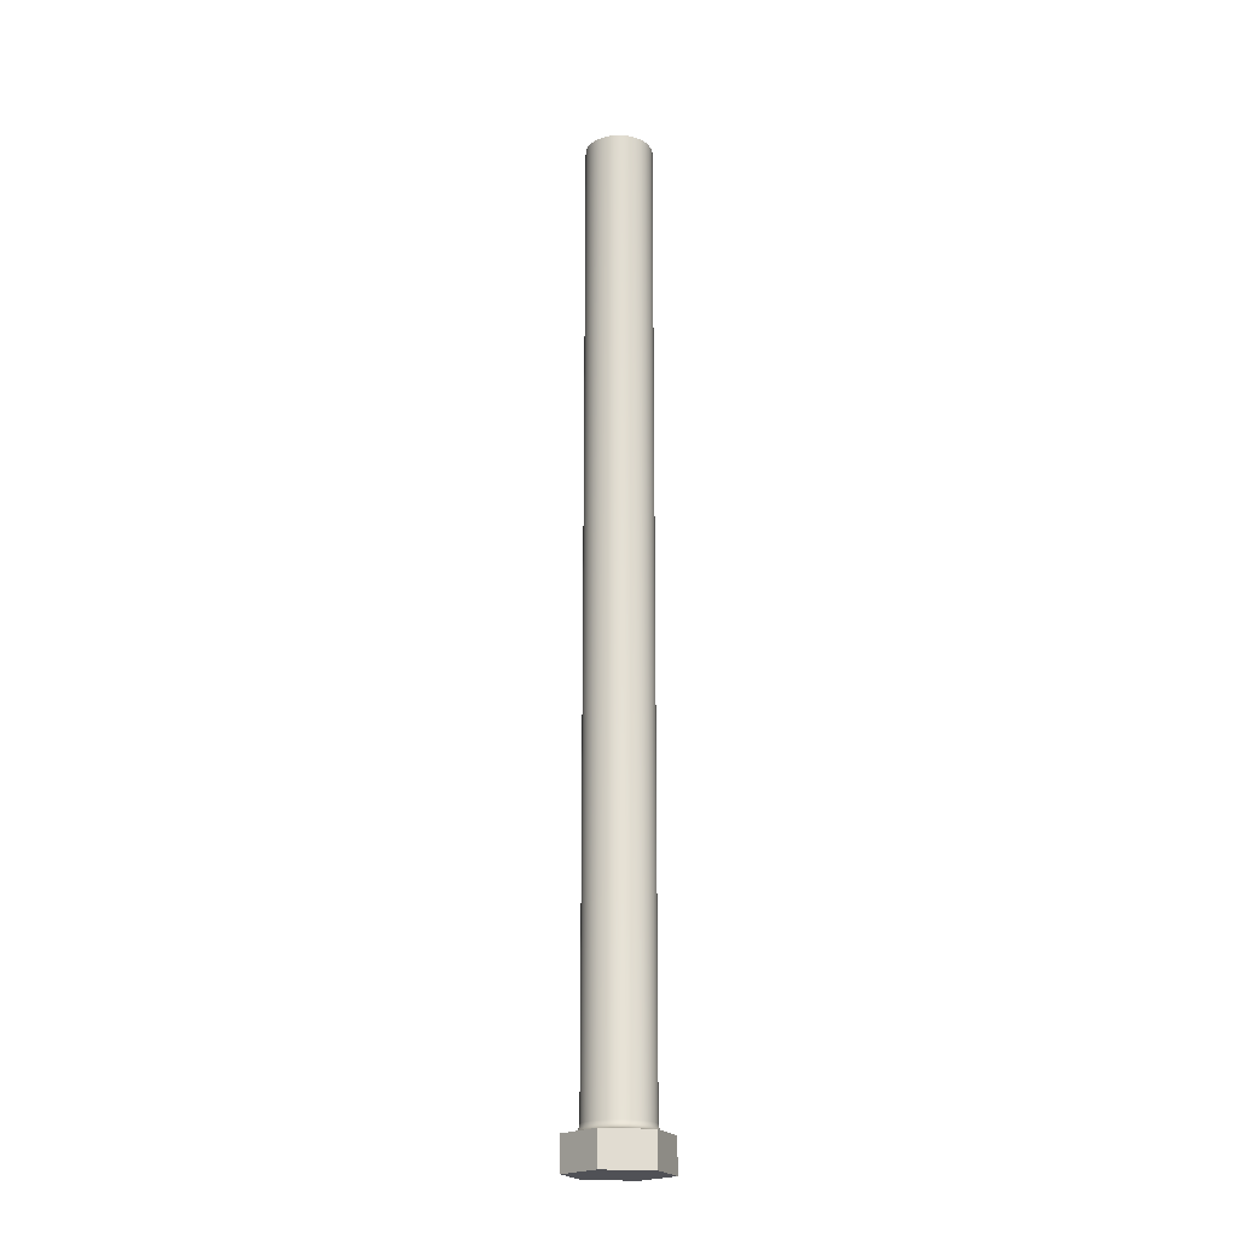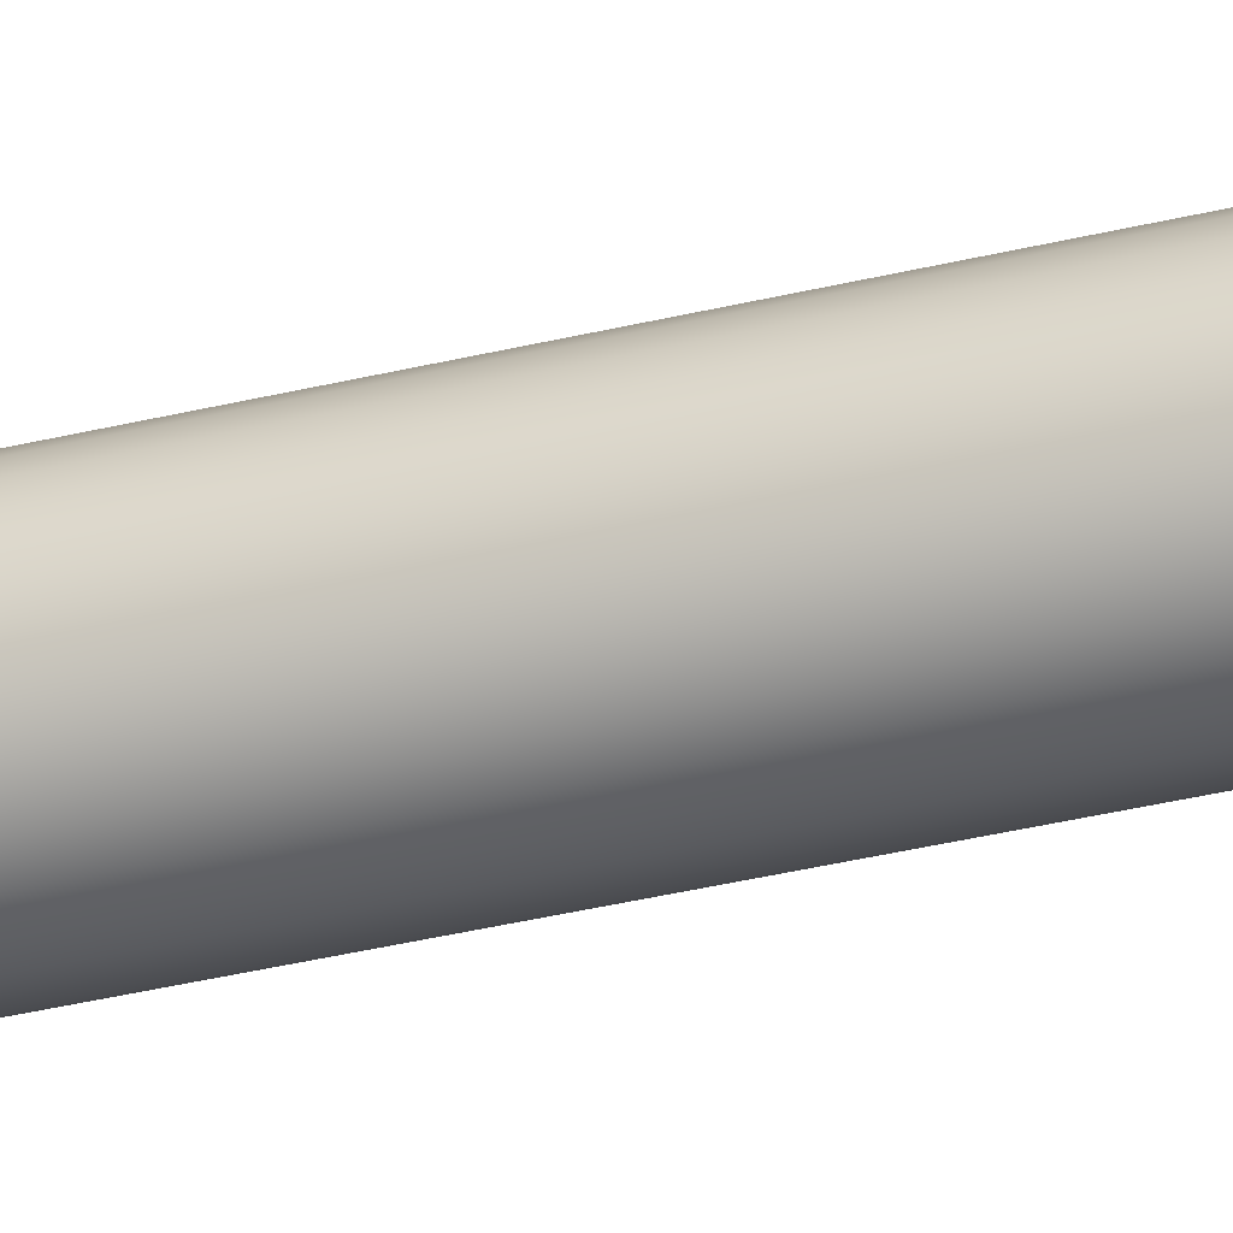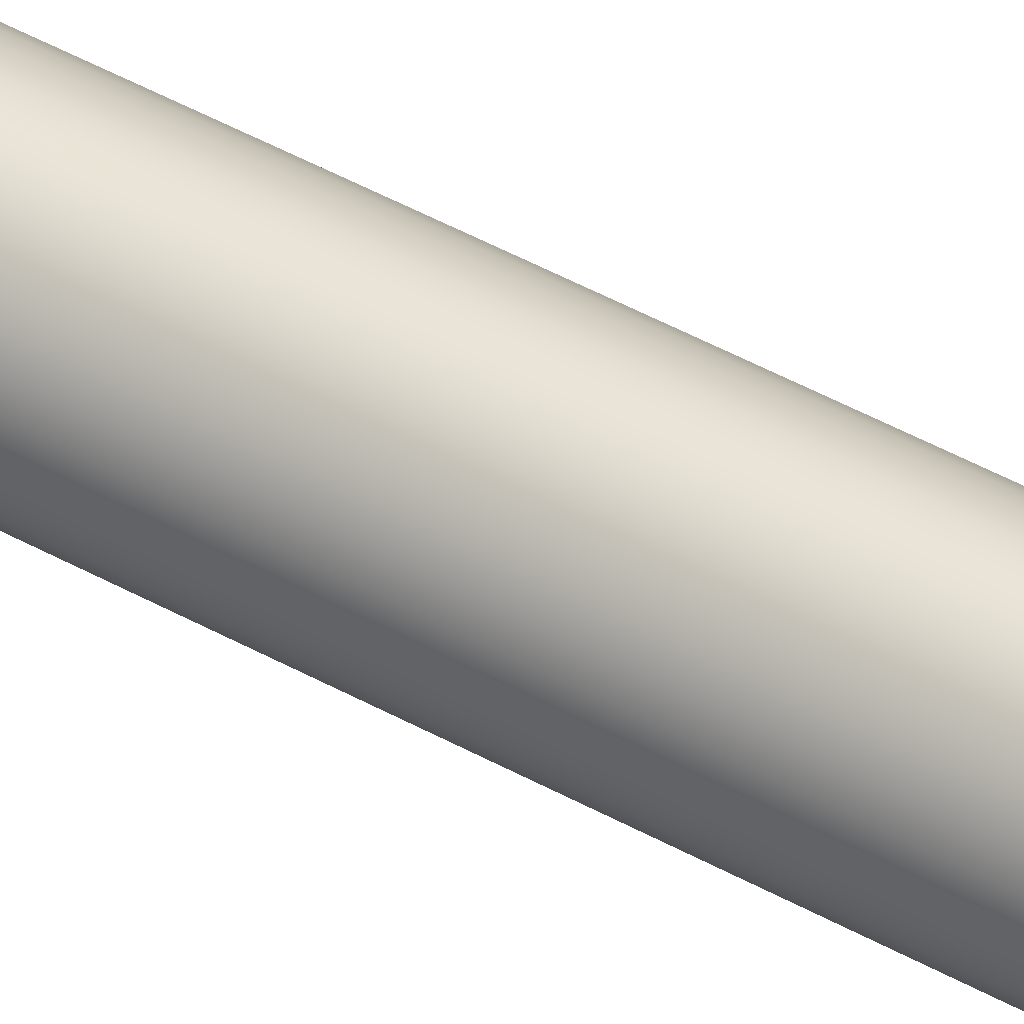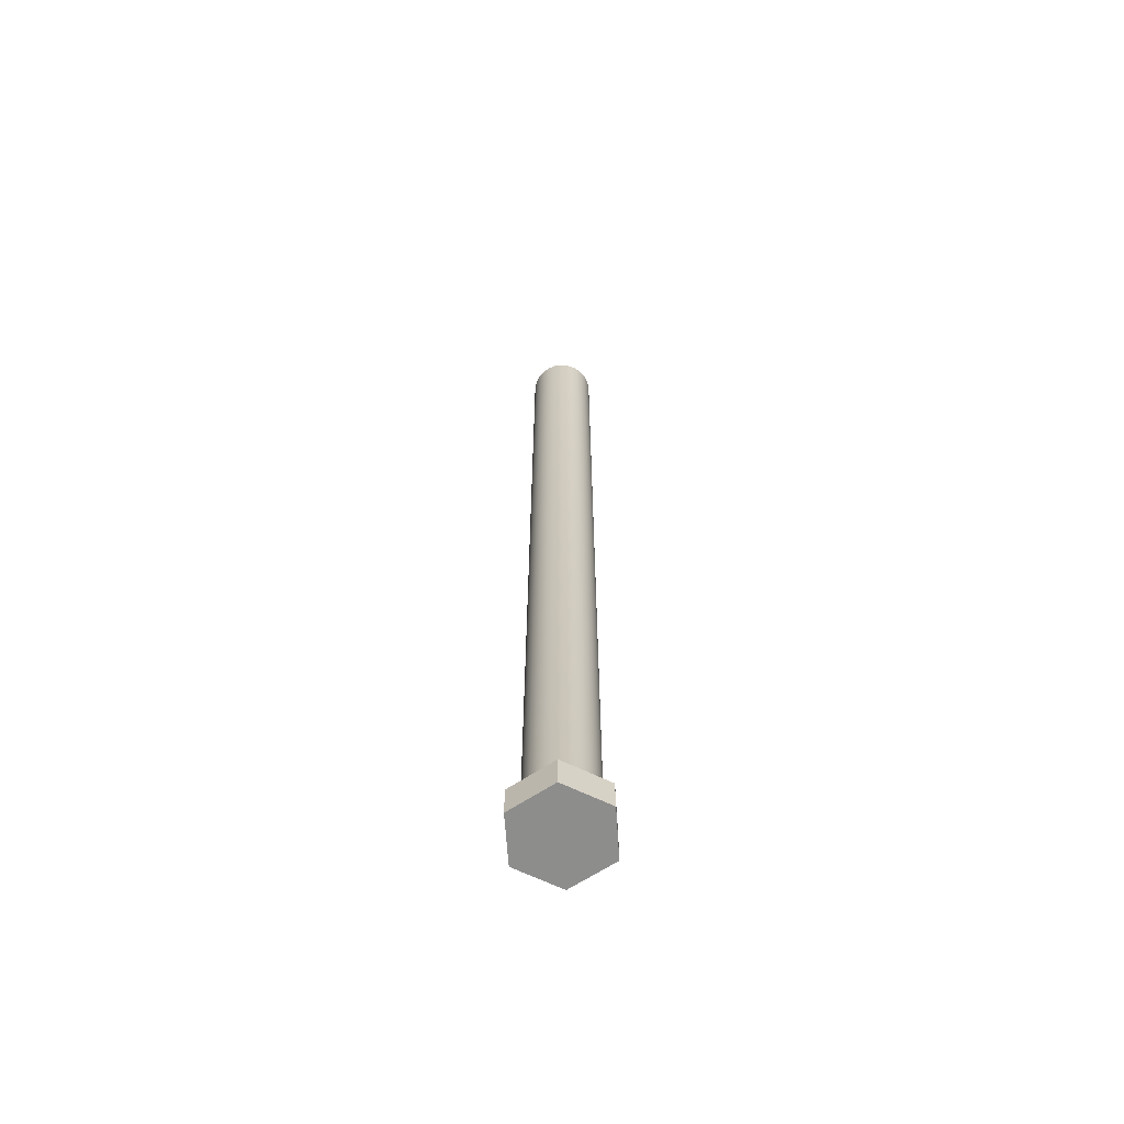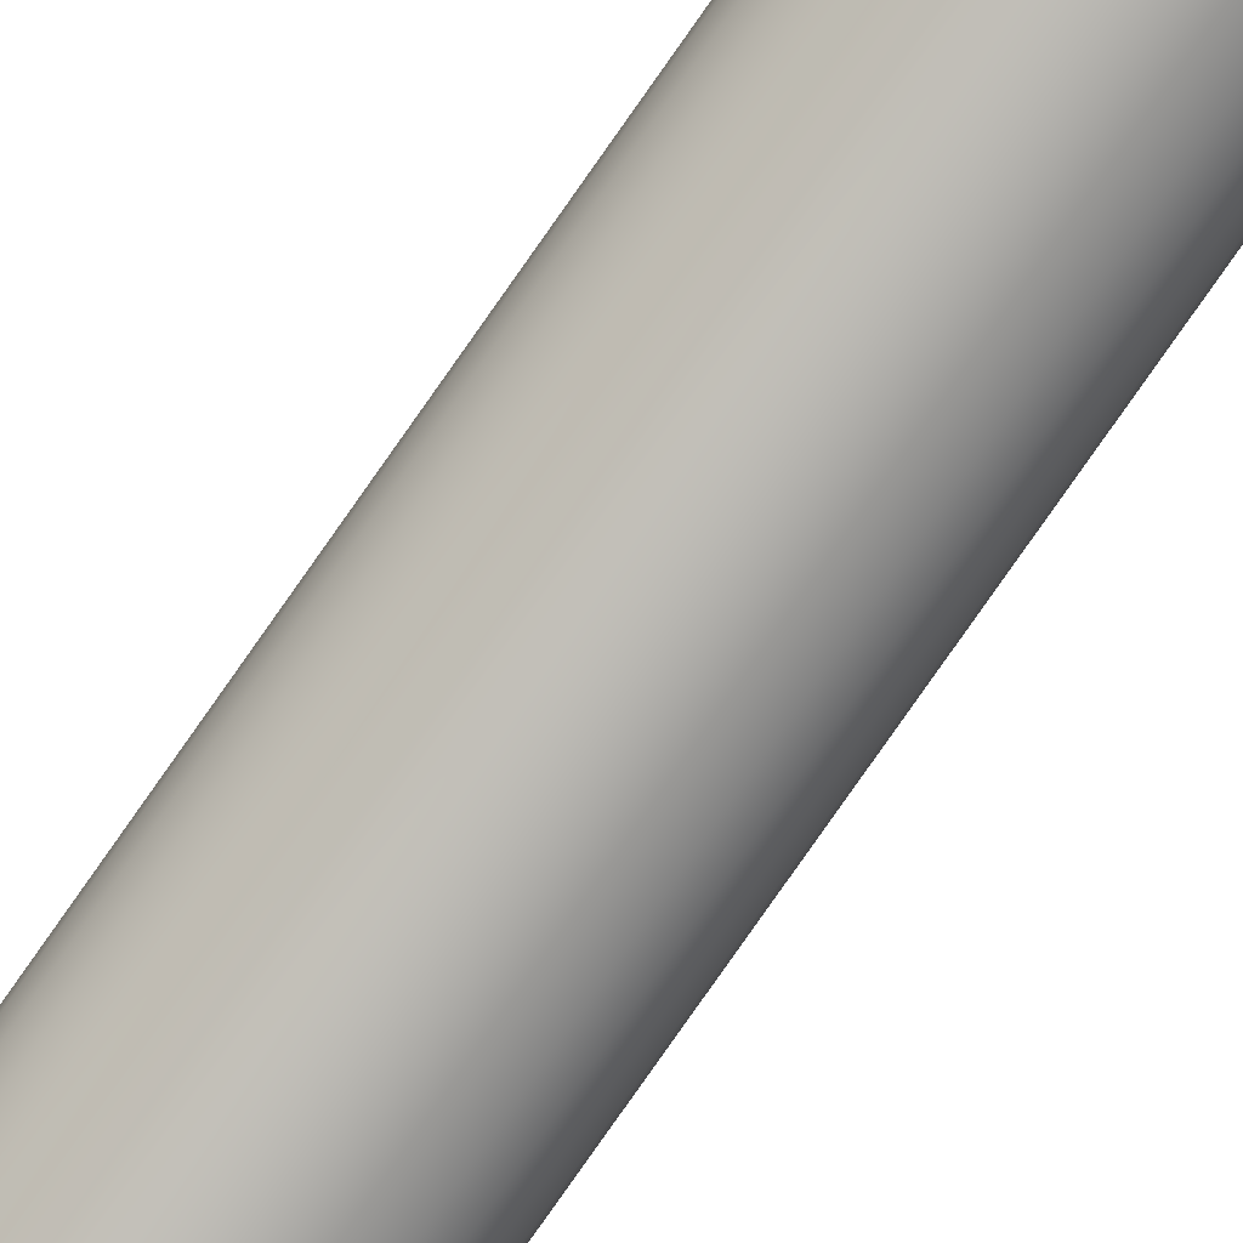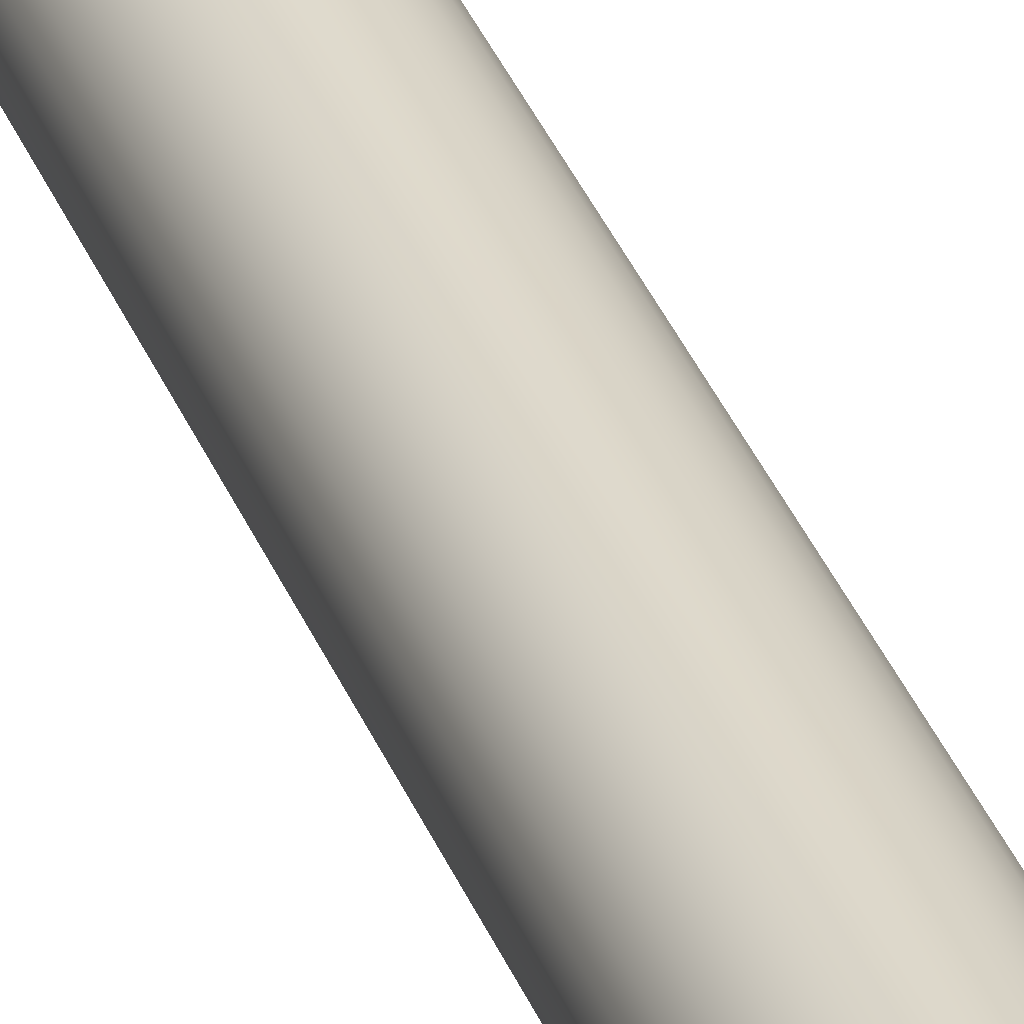
<metadata>
{"format":"obj","ext":"obj","renderer":"f3d","projection":"perspective","resolution":1024,"background":"white","views":[{"elev":-20.4,"azim":-39.3,"up":"+Y"},{"elev":-31.3,"azim":110.1,"up":"+Z"},{"elev":47.1,"azim":-57.8,"up":"+Z"},{"elev":-64.5,"azim":-56.2,"up":"+Y"},{"elev":-79.6,"azim":145.0,"up":"+Z"},{"elev":35.4,"azim":-19.7,"up":"+Z"}]}
</metadata>
<code>
o Lunk_Center_Support
v 0 0 -0.75
v 0 0.5 -0.75
v 0.6495 0 -0.375
v 0.6495 0.5 -0.375
v 0.6495 0 0.375
v 0.6495 0.5 0.375
v 0 0 0.75
v 0 0.5 0.75
v -0.6495 0 0.375
v -0.6495 0.5 0.375
v -0.6495 0 -0.375
v -0.6495 0.5 -0.375
v 0 14.88 -0.5
v -0.104 14.88 -0.4891
v -0.2034 14.88 -0.4568
v -0.2939 14.88 -0.4045
v -0.3716 14.88 -0.3346
v -0.433 14.88 -0.25
v -0.4755 14.88 -0.1545
v -0.4973 14.88 -0.05226
v -0.4973 14.88 0.05226
v -0.4755 14.88 0.1545
v -0.433 14.88 0.25
v -0.3716 14.88 0.3346
v -0.2939 14.88 0.4045
v -0.2034 14.88 0.4568
v -0.104 14.88 0.4891
v 0 14.88 0.5
v 0.104 14.88 0.4891
v 0.2034 14.88 0.4568
v 0.2939 14.88 0.4045
v 0.3716 14.88 0.3346
v 0.433 14.88 0.25
v 0.4755 14.88 0.1545
v 0.4973 14.88 0.05226
v 0.4973 14.88 -0.05226
v 0.4755 14.88 -0.1545
v 0.433 14.88 -0.25
v 0.3716 14.88 -0.3346
v 0.2939 14.88 -0.4045
v 0.2034 14.88 -0.4568
v 0.104 14.88 -0.4891
v 0 0.625 -0.5
v 0 0.5 -0.6257
v 0 0.5772 -0.5096
v 0 0.5366 -0.5368
v 0 0.5095 -0.5776
v -0.1301 0.5 -0.612
v -0.104 0.625 -0.4891
v -0.1201 0.5095 -0.565
v -0.1116 0.5366 -0.5251
v -0.1059 0.5772 -0.4984
v -0.2545 0.5 -0.5716
v -0.2034 0.625 -0.4568
v -0.2349 0.5095 -0.5277
v -0.2183 0.5366 -0.4904
v -0.2073 0.5772 -0.4655
v -0.3678 0.5 -0.5062
v -0.2939 0.625 -0.4045
v -0.3395 0.5095 -0.4673
v -0.3155 0.5366 -0.4343
v -0.2995 0.5772 -0.4122
v -0.465 0.5 -0.4187
v -0.3716 0.625 -0.3346
v -0.4292 0.5095 -0.3865
v -0.3989 0.5366 -0.3592
v -0.3787 0.5772 -0.341
v -0.5419 0.5 -0.3128
v -0.433 0.625 -0.25
v -0.5002 0.5095 -0.2888
v -0.4649 0.5366 -0.2684
v -0.4413 0.5772 -0.2548
v -0.5951 0.5 -0.1933
v -0.4755 0.625 -0.1545
v -0.5493 0.5095 -0.1785
v -0.5105 0.5366 -0.1659
v -0.4846 0.5772 -0.1575
v -0.6223 0.5 -0.0654
v -0.4973 0.625 -0.05226
v -0.5744 0.5095 -0.06037
v -0.5339 0.5366 -0.05611
v -0.5068 0.5772 -0.05326
v -0.6223 0.5 0.0654
v -0.4973 0.625 0.05226
v -0.5744 0.5095 0.06037
v -0.5339 0.5366 0.05611
v -0.5068 0.5772 0.05326
v -0.5951 0.5 0.1933
v -0.4755 0.625 0.1545
v -0.5493 0.5095 0.1785
v -0.5105 0.5366 0.1659
v -0.4846 0.5772 0.1575
v -0.5419 0.5 0.3128
v -0.433 0.625 0.25
v -0.5002 0.5095 0.2888
v -0.4649 0.5366 0.2684
v -0.4413 0.5772 0.2548
v -0.465 0.5 0.4187
v -0.3716 0.625 0.3346
v -0.4292 0.5095 0.3865
v -0.3989 0.5366 0.3592
v -0.3787 0.5772 0.341
v -0.3678 0.5 0.5062
v -0.2939 0.625 0.4045
v -0.3395 0.5095 0.4673
v -0.3155 0.5366 0.4343
v -0.2995 0.5772 0.4122
v -0.2545 0.5 0.5716
v -0.2034 0.625 0.4568
v -0.2349 0.5095 0.5277
v -0.2183 0.5366 0.4904
v -0.2073 0.5772 0.4655
v -0.1301 0.5 0.612
v -0.104 0.625 0.4891
v -0.1201 0.5095 0.565
v -0.1116 0.5366 0.5251
v -0.1059 0.5772 0.4984
v 0 0.5 0.6257
v 0 0.625 0.5
v 0 0.5095 0.5776
v 0 0.5366 0.5368
v 0 0.5772 0.5096
v 0.1301 0.5 0.612
v 0.104 0.625 0.4891
v 0.1201 0.5095 0.565
v 0.1116 0.5366 0.5251
v 0.1059 0.5772 0.4984
v 0.2545 0.5 0.5716
v 0.2034 0.625 0.4568
v 0.2349 0.5095 0.5277
v 0.2183 0.5366 0.4904
v 0.2073 0.5772 0.4655
v 0.3678 0.5 0.5062
v 0.2939 0.625 0.4045
v 0.3395 0.5095 0.4673
v 0.3155 0.5366 0.4343
v 0.2995 0.5772 0.4122
v 0.465 0.5 0.4187
v 0.3716 0.625 0.3346
v 0.4292 0.5095 0.3865
v 0.3989 0.5366 0.3592
v 0.3787 0.5772 0.341
v 0.5419 0.5 0.3128
v 0.433 0.625 0.25
v 0.5002 0.5095 0.2888
v 0.4649 0.5366 0.2684
v 0.4413 0.5772 0.2548
v 0.5951 0.5 0.1933
v 0.4755 0.625 0.1545
v 0.5493 0.5095 0.1785
v 0.5105 0.5366 0.1659
v 0.4846 0.5772 0.1575
v 0.6223 0.5 0.0654
v 0.4973 0.625 0.05226
v 0.5744 0.5095 0.06037
v 0.5339 0.5366 0.05611
v 0.5068 0.5772 0.05326
v 0.6223 0.5 -0.0654
v 0.4973 0.625 -0.05226
v 0.5744 0.5095 -0.06037
v 0.5339 0.5366 -0.05611
v 0.5068 0.5772 -0.05326
v 0.5951 0.5 -0.1933
v 0.4755 0.625 -0.1545
v 0.5493 0.5095 -0.1785
v 0.5105 0.5366 -0.1659
v 0.4846 0.5772 -0.1575
v 0.5419 0.5 -0.3128
v 0.433 0.625 -0.25
v 0.5002 0.5095 -0.2888
v 0.4649 0.5366 -0.2684
v 0.4413 0.5772 -0.2548
v 0.465 0.5 -0.4187
v 0.3716 0.625 -0.3346
v 0.4292 0.5095 -0.3865
v 0.3989 0.5366 -0.3592
v 0.3787 0.5772 -0.341
v 0.3678 0.5 -0.5062
v 0.2939 0.625 -0.4045
v 0.3395 0.5095 -0.4673
v 0.3155 0.5366 -0.4343
v 0.2995 0.5772 -0.4122
v 0.2545 0.5 -0.5716
v 0.2034 0.625 -0.4568
v 0.2349 0.5095 -0.5277
v 0.2183 0.5366 -0.4904
v 0.2073 0.5772 -0.4655
v 0.1301 0.5 -0.612
v 0.104 0.625 -0.4891
v 0.1201 0.5095 -0.565
v 0.1116 0.5366 -0.5251
v 0.1059 0.5772 -0.4984
f 2 3 1
f 4 5 3
f 6 7 5
f 8 9 7
f 10 11 9
f 12 1 11
f 7 9 11
f 94 22 89
f 164 36 159
f 10 8 103
f 169 37 164
f 104 24 99
f 174 38 169
f 109 25 104
f 179 39 174
f 114 26 109
f 184 40 179
f 119 27 114
f 4 2 178
f 189 41 184
f 128 123 8
f 59 15 54
f 129 29 124
f 64 16 59
f 54 14 49
f 134 30 129
f 69 17 64
f 139 31 134
f 12 10 78
f 144 32 139
f 79 19 74
f 6 4 153
f 84 20 79
f 154 34 149
f 89 21 84
f 159 35 154
f 124 28 119
f 149 33 144
f 43 42 189
f 49 13 43
f 74 18 69
f 99 23 94
f 49 45 52
f 52 46 51
f 51 47 50
f 47 48 50
f 54 52 57
f 57 51 56
f 56 50 55
f 55 48 53
f 54 62 59
f 57 61 62
f 56 60 61
f 60 53 58
f 59 67 64
f 67 61 66
f 61 65 66
f 60 63 65
f 64 72 69
f 72 66 71
f 66 70 71
f 65 68 70
f 74 72 77
f 77 71 76
f 76 70 75
f 75 68 73
f 74 82 79
f 77 81 82
f 76 80 81
f 75 78 80
f 79 87 84
f 82 86 87
f 81 85 86
f 80 83 85
f 84 92 89
f 92 86 91
f 91 85 90
f 90 83 88
f 89 97 94
f 92 96 97
f 91 95 96
f 90 93 95
f 99 97 102
f 102 96 101
f 101 95 100
f 95 98 100
f 104 102 107
f 102 106 107
f 106 100 105
f 105 98 103
f 109 107 112
f 107 111 112
f 111 105 110
f 105 108 110
f 109 117 114
f 112 116 117
f 111 115 116
f 110 113 115
f 114 122 119
f 117 121 122
f 116 120 121
f 120 113 118
f 124 122 127
f 127 121 126
f 126 120 125
f 120 123 125
f 129 127 132
f 132 126 131
f 131 125 130
f 130 123 128
f 129 137 134
f 132 136 137
f 131 135 136
f 135 128 133
f 134 142 139
f 142 136 141
f 136 140 141
f 135 138 140
f 139 147 144
f 147 141 146
f 141 145 146
f 140 143 145
f 149 147 152
f 152 146 151
f 151 145 150
f 150 143 148
f 149 157 154
f 152 156 157
f 151 155 156
f 150 153 155
f 154 162 159
f 157 161 162
f 156 160 161
f 155 158 160
f 159 167 164
f 167 161 166
f 166 160 165
f 165 158 163
f 164 172 169
f 167 171 172
f 166 170 171
f 165 168 170
f 174 172 177
f 177 171 176
f 176 170 175
f 170 173 175
f 179 177 182
f 177 181 182
f 181 175 180
f 180 173 178
f 184 182 187
f 182 186 187
f 186 180 185
f 180 183 185
f 184 192 189
f 187 191 192
f 186 190 191
f 185 188 190
f 189 45 43
f 192 46 45
f 191 47 46
f 47 188 44
f 53 48 2
f 2 4 3
f 4 6 5
f 6 8 7
f 8 10 9
f 10 12 11
f 12 2 1
f 11 1 7
f 1 3 7
f 3 5 7
f 94 23 22
f 164 37 36
f 8 118 113
f 8 113 108
f 98 93 10
f 8 108 103
f 103 98 10
f 169 38 37
f 104 25 24
f 174 39 38
f 109 26 25
f 179 40 39
f 114 27 26
f 184 41 40
f 119 28 27
f 2 44 188
f 2 188 183
f 173 168 4
f 2 183 178
f 178 173 4
f 189 42 41
f 6 143 138
f 6 138 133
f 123 118 8
f 6 133 8
f 133 128 8
f 59 16 15
f 129 30 29
f 64 17 16
f 54 15 14
f 134 31 30
f 69 18 17
f 139 32 31
f 10 93 88
f 10 88 83
f 73 68 12
f 10 83 78
f 78 73 12
f 144 33 32
f 79 20 19
f 4 168 163
f 4 163 158
f 148 143 6
f 4 158 153
f 153 148 6
f 84 21 20
f 154 35 34
f 89 22 21
f 159 36 35
f 124 29 28
f 149 34 33
f 43 13 42
f 49 14 13
f 74 19 18
f 99 24 23
f 49 43 45
f 52 45 46
f 51 46 47
f 47 44 48
f 54 49 52
f 57 52 51
f 56 51 50
f 55 50 48
f 54 57 62
f 57 56 61
f 56 55 60
f 60 55 53
f 59 62 67
f 67 62 61
f 61 60 65
f 60 58 63
f 64 67 72
f 72 67 66
f 66 65 70
f 65 63 68
f 74 69 72
f 77 72 71
f 76 71 70
f 75 70 68
f 74 77 82
f 77 76 81
f 76 75 80
f 75 73 78
f 79 82 87
f 82 81 86
f 81 80 85
f 80 78 83
f 84 87 92
f 92 87 86
f 91 86 85
f 90 85 83
f 89 92 97
f 92 91 96
f 91 90 95
f 90 88 93
f 99 94 97
f 102 97 96
f 101 96 95
f 95 93 98
f 104 99 102
f 102 101 106
f 106 101 100
f 105 100 98
f 109 104 107
f 107 106 111
f 111 106 105
f 105 103 108
f 109 112 117
f 112 111 116
f 111 110 115
f 110 108 113
f 114 117 122
f 117 116 121
f 116 115 120
f 120 115 113
f 124 119 122
f 127 122 121
f 126 121 120
f 120 118 123
f 129 124 127
f 132 127 126
f 131 126 125
f 130 125 123
f 129 132 137
f 132 131 136
f 131 130 135
f 135 130 128
f 134 137 142
f 142 137 136
f 136 135 140
f 135 133 138
f 139 142 147
f 147 142 141
f 141 140 145
f 140 138 143
f 149 144 147
f 152 147 146
f 151 146 145
f 150 145 143
f 149 152 157
f 152 151 156
f 151 150 155
f 150 148 153
f 154 157 162
f 157 156 161
f 156 155 160
f 155 153 158
f 159 162 167
f 167 162 161
f 166 161 160
f 165 160 158
f 164 167 172
f 167 166 171
f 166 165 170
f 165 163 168
f 174 169 172
f 177 172 171
f 176 171 170
f 170 168 173
f 179 174 177
f 177 176 181
f 181 176 175
f 180 175 173
f 184 179 182
f 182 181 186
f 186 181 180
f 180 178 183
f 184 187 192
f 187 186 191
f 186 185 190
f 185 183 188
f 189 192 45
f 192 191 46
f 191 190 47
f 47 190 188
f 12 68 63
f 12 63 58
f 48 44 2
f 12 58 2
f 58 53 2

</code>
